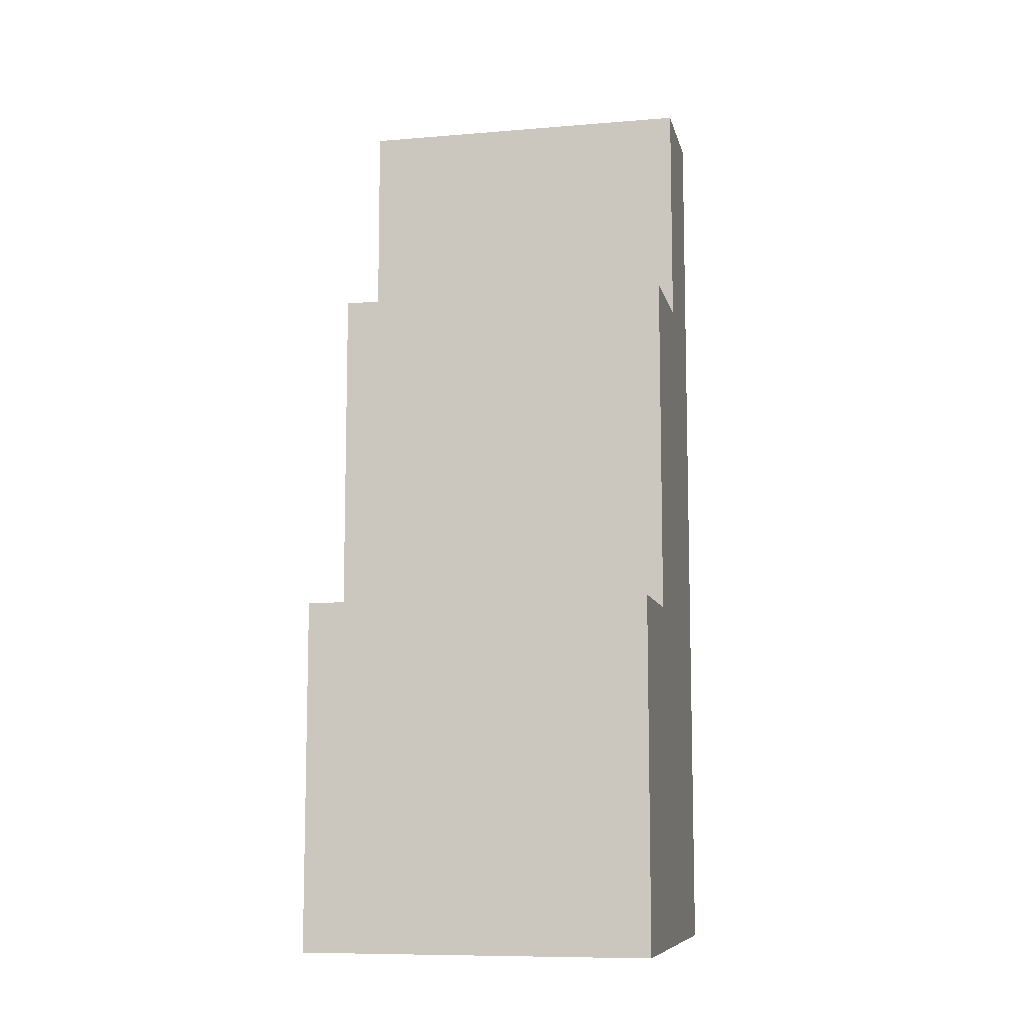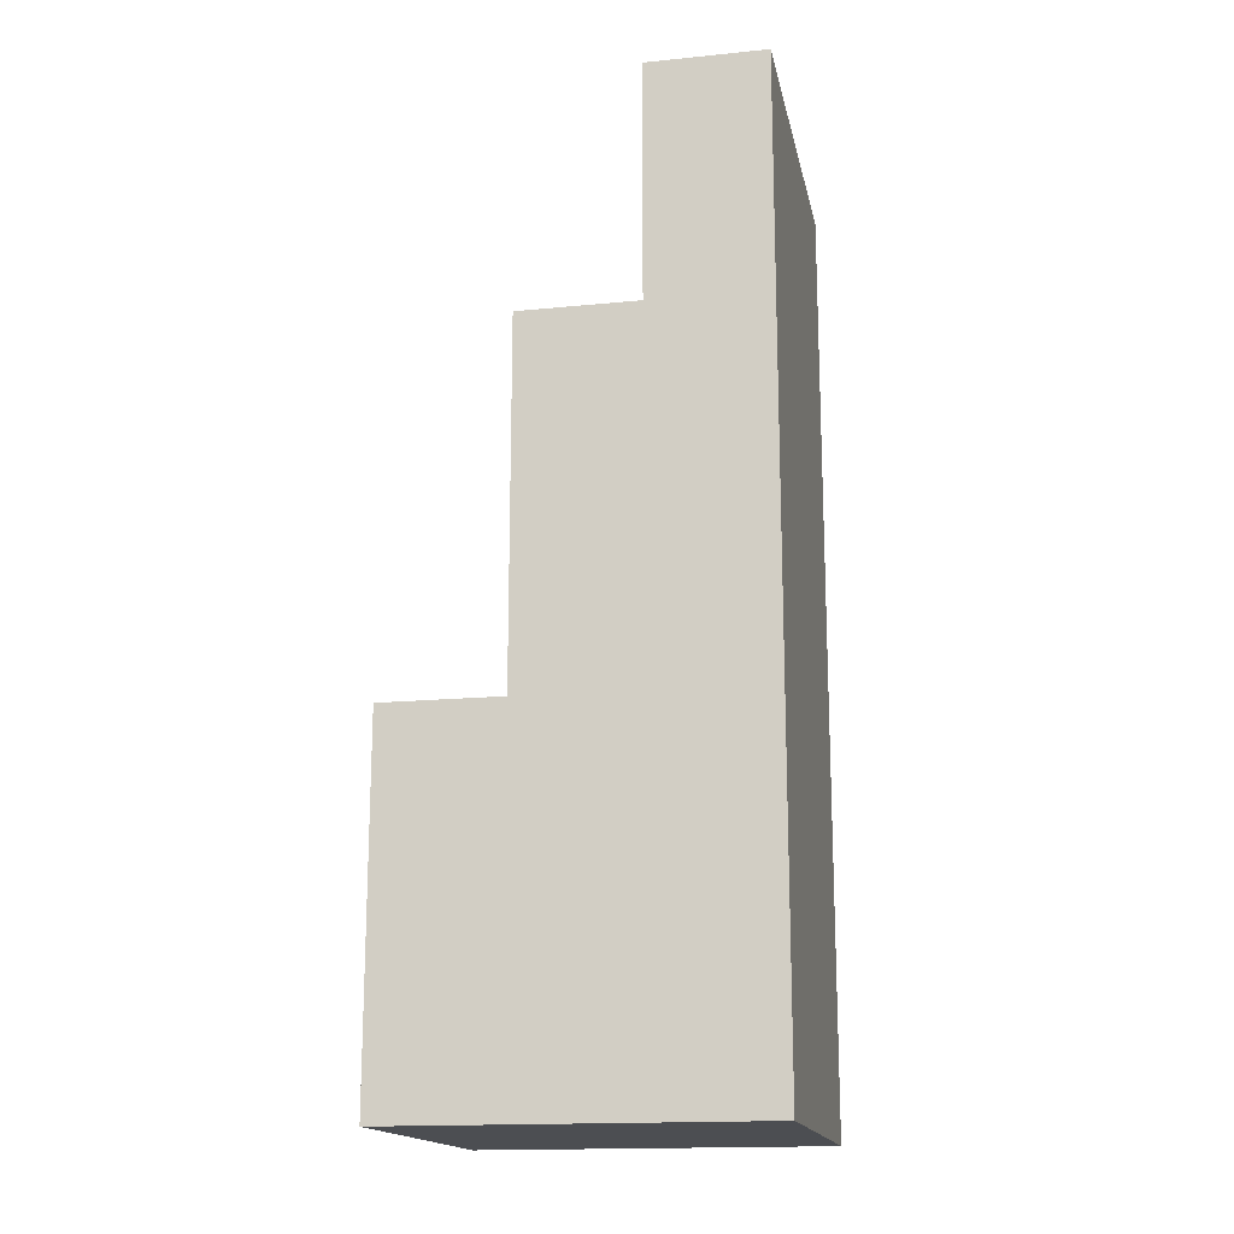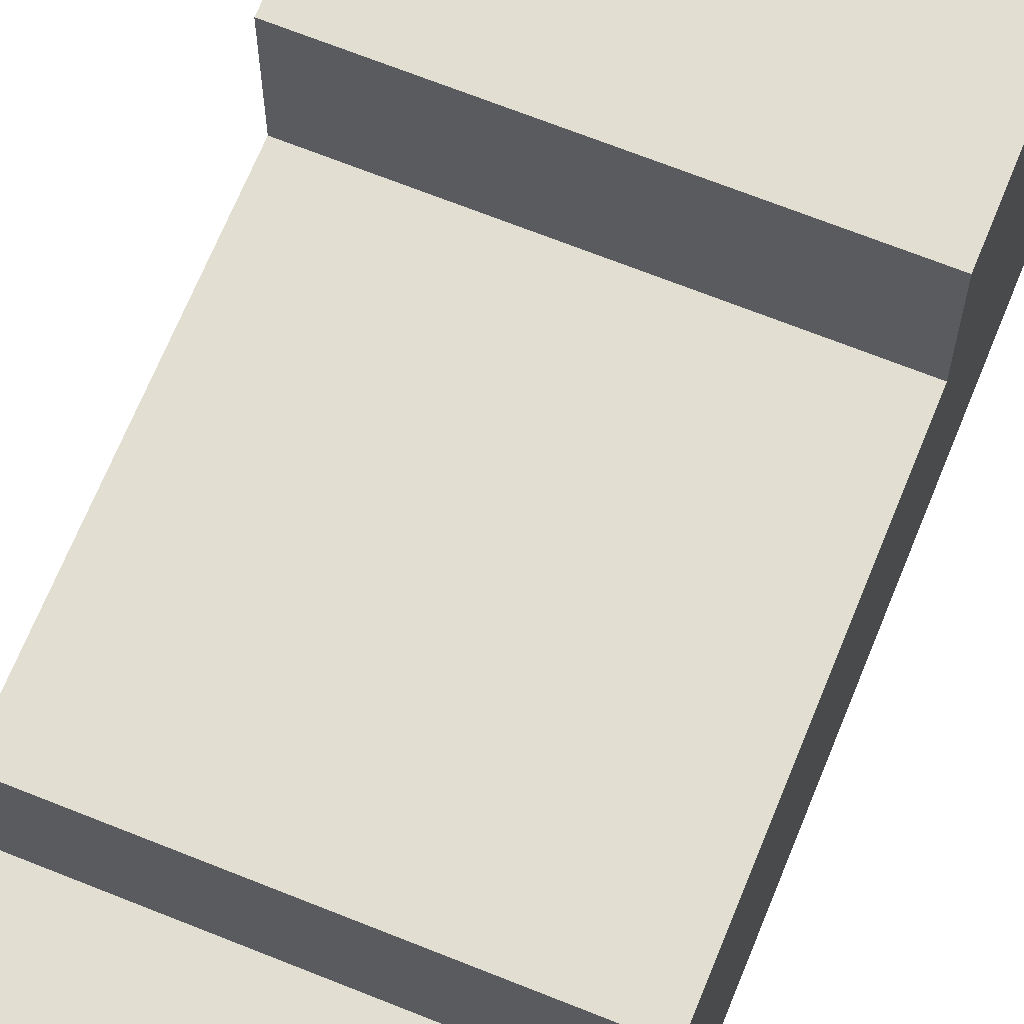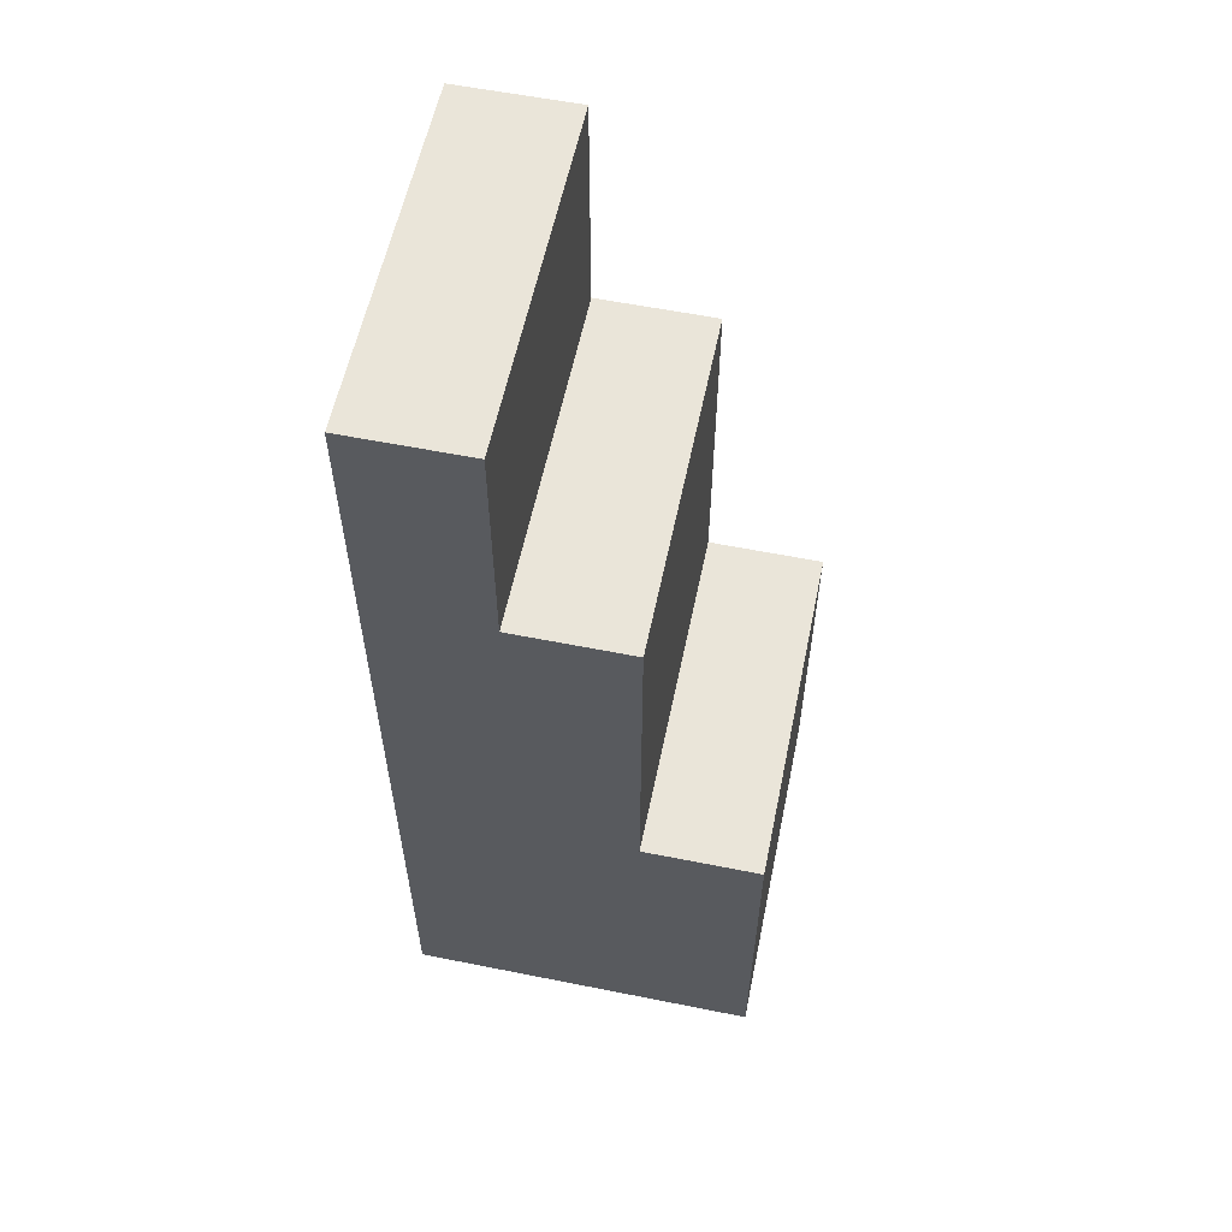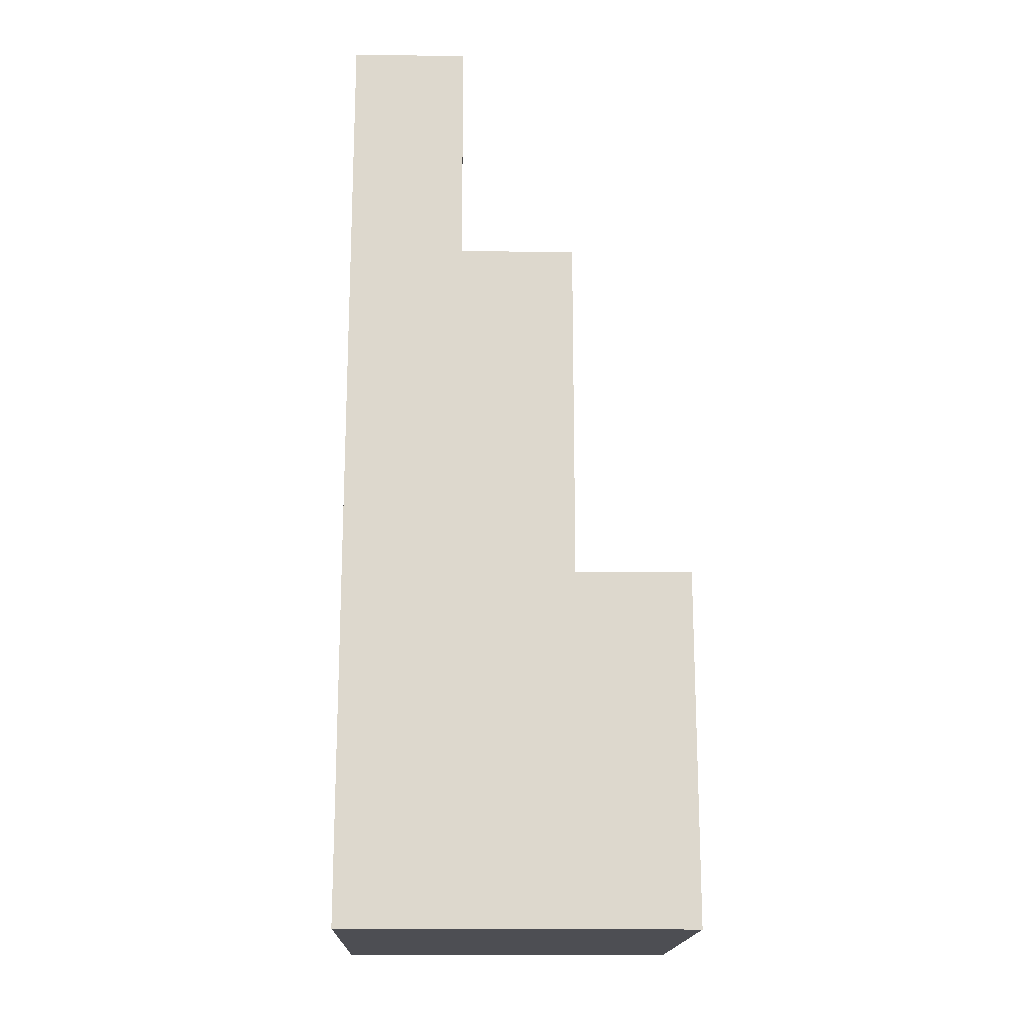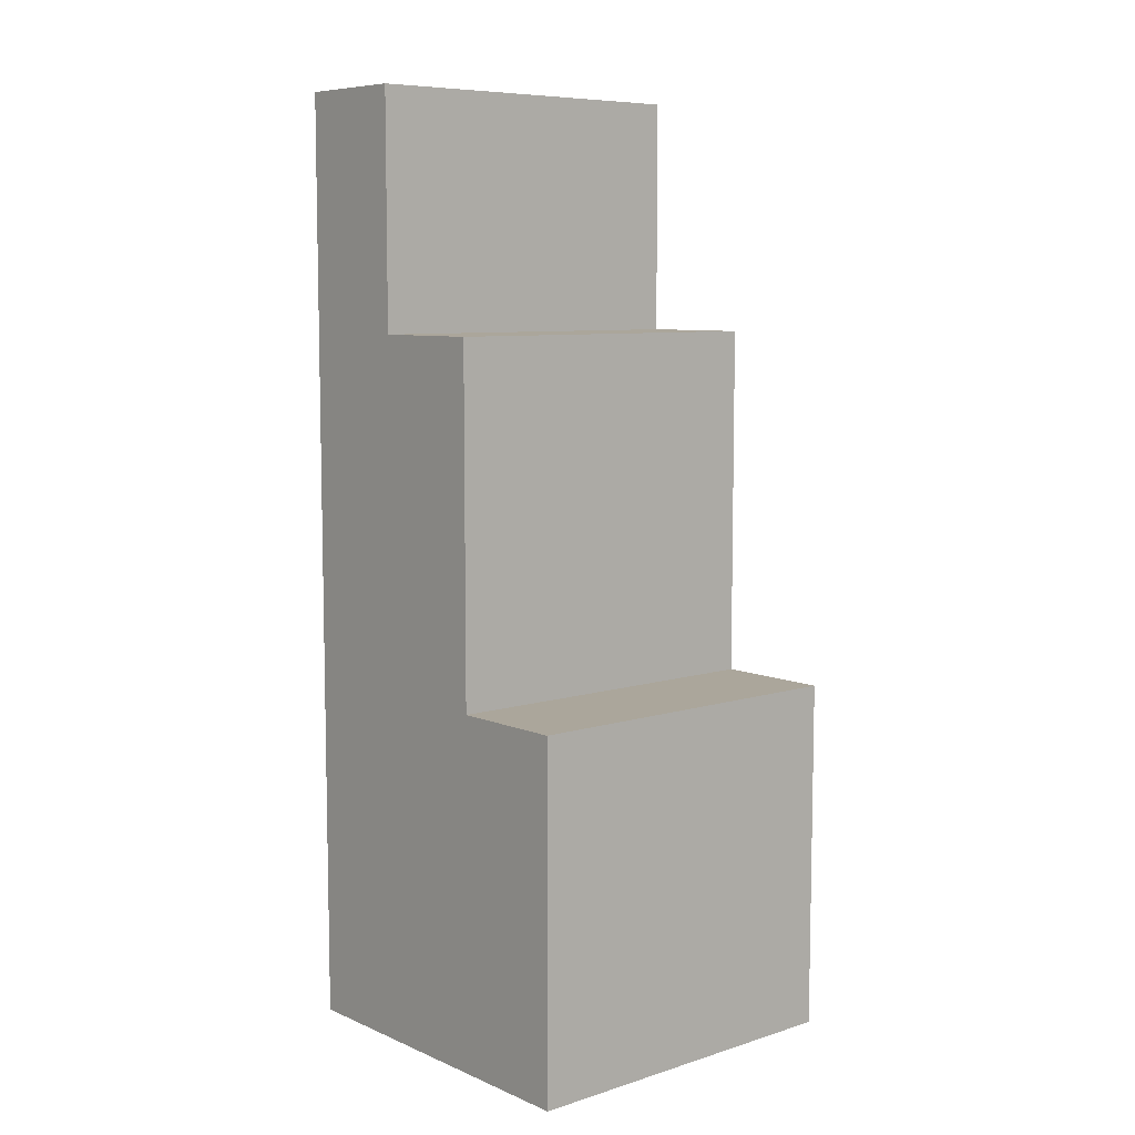
<metadata>
{"format":"obj","ext":"obj","renderer":"f3d","projection":"perspective","resolution":1024,"background":"white","views":[{"elev":-9.3,"azim":-167.6,"up":"+Z"},{"elev":-16.6,"azim":-78.6,"up":"+Z"},{"elev":67.4,"azim":22.0,"up":"+Y"},{"elev":58.2,"azim":101.7,"up":"+Z"},{"elev":-17.4,"azim":88.3,"up":"+Z"},{"elev":7.9,"azim":139.2,"up":"+Z"}]}
</metadata>
<code>
o
v 0.2 -0.3 0.6
v 0.2 -0.3 0.4
v 0.2 -0.3 0.3
v 0.2 -0.3 0.2
v 0.2 -0.3 0.1
v 0.2 -0.3 5.96e-08
v 0.2 -0.3 -0.1
v 0.2 -0.3 -0.2
v 0.2 -0.2 0.6
v 0.2 -0.2 0.4
v 0.2 -0.1 0.4
v 0.2 -0.1 0.3
v 0.2 -0.1 0.2
v 0.2 -0.1 0.1
v 0.2 -0.1 5.96e-08
v 0.2 -0.1 -0.1
v 0.2 -0.1 -0.2
v 0.2 0 0.1
v 0.2 0 -0.2
v -0.1 -0.3 0.6
v -0.1 -0.3 -0.2
v -0.1 -0.2 0.6
v -0.1 -0.2 0.4
v -0.1 -0.1 0.4
v -0.1 -0.1 0.1
v -0.1 -0.1 -0.1
v -0.1 -0.1 -0.2
v -0.1 0 0.1
v -0.1 0 -0.1
v -0.1 0 -0.2
v 0.2 -0.3 0.6
v 0.2 -0.2 0.6
v -0.1 -0.3 0.6
v -0.1 -0.2 0.6
v 0.2 -0.2 0.4
v 0.2 -0.1 0.4
v 0.1 -0.2 0.4
v 0.1 -0.1 0.4
v -0.1 -0.2 0.4
v -0.1 -0.1 0.4
v 0.2 -0.1 0.1
v 0.2 0 0.1
v 0.1 -0.1 0.1
v 0.1 0 0.1
v -0.1 -0.1 0.1
v -0.1 0 0.1
v 0.2 -0.3 -0.2
v 0.2 -0.1 -0.2
v 0.2 0 -0.2
v 0.1 -0.3 -0.2
v 0.1 -0.2 -0.2
v 0 -0.3 -0.2
v 0 -0.2 -0.2
v -0.1 -0.3 -0.2
v -0.1 -0.1 -0.2
v -0.1 0 -0.2
v 0.2 -0.3 0.6
v -0.1 -0.3 0.6
v 0.2 -0.3 0.4
v 0.1 -0.3 0.4
v 0 -0.3 0.4
v 0.2 -0.3 0.3
v 0.1 -0.3 0.3
v 0.2 -0.3 0.2
v 0.1 -0.3 0.2
v 0.2 -0.3 0.1
v 0.1 -0.3 0.1
v 0.2 -0.3 5.96e-08
v 0.1 -0.3 5.96e-08
v 0.2 -0.3 -0.1
v 0.1 -0.3 -0.1
v 0.2 -0.3 -0.2
v 0.1 -0.3 -0.2
v 0 -0.3 -0.2
v -0.1 -0.3 -0.2
v 0.2 -0.2 0.6
v -0.1 -0.2 0.6
v 0.2 -0.2 0.4
v 0.1 -0.2 0.4
v -0.1 -0.2 0.4
v 0.2 -0.1 0.4
v 0.1 -0.1 0.4
v -0.1 -0.1 0.4
v 0.2 -0.1 0.3
v 0.1 -0.1 0.3
v 0.2 -0.1 0.2
v 0.1 -0.1 0.2
v 0.2 -0.1 0.1
v 0.1 -0.1 0.1
v -0.1 -0.1 0.1
v 0.2 0 0.1
v 0.1 0 0.1
v -0.1 0 0.1
v 0.1 0 -0.1
v -0.1 0 -0.1
v 0.2 0 -0.2
v -0.1 0 -0.2
f 1 2 9
f 2 3 10
f 9 2 10
f 10 3 11
f 3 4 12
f 11 3 12
f 4 5 13
f 12 4 13
f 5 6 14
f 13 5 14
f 6 7 15
f 14 6 15
f 7 8 16
f 15 7 16
f 16 8 17
f 14 15 18
f 16 17 18
f 15 16 18
f 18 17 19
f 22 21 20
f 23 21 22
f 24 21 23
f 25 21 24
f 26 21 25
f 27 21 26
f 28 26 25
f 29 27 26
f 29 26 28
f 30 27 29
f 31 32 33
f 33 32 34
f 35 36 37
f 37 36 38
f 37 38 39
f 39 38 40
f 41 42 43
f 43 42 44
f 43 44 45
f 45 44 46
f 50 48 47
f 51 48 50
f 52 51 50
f 53 48 51
f 53 51 52
f 54 53 52
f 55 49 48
f 55 53 54
f 55 48 53
f 56 49 55
f 57 58 59
f 59 58 60
f 60 58 61
f 59 60 62
f 60 61 63
f 62 60 63
f 62 63 64
f 63 61 65
f 64 63 65
f 64 65 66
f 65 61 67
f 66 65 67
f 66 67 68
f 67 61 69
f 68 67 69
f 68 69 70
f 69 61 71
f 70 69 71
f 70 71 72
f 71 61 73
f 72 71 73
f 61 58 74
f 73 61 74
f 74 58 75
f 78 77 76
f 79 77 78
f 80 77 79
f 84 82 81
f 85 83 82
f 85 82 84
f 86 85 84
f 87 83 85
f 87 85 86
f 88 87 86
f 89 83 87
f 89 87 88
f 90 83 89
f 94 92 91
f 94 93 92
f 95 93 94
f 96 94 91
f 96 95 94
f 97 95 96

</code>
